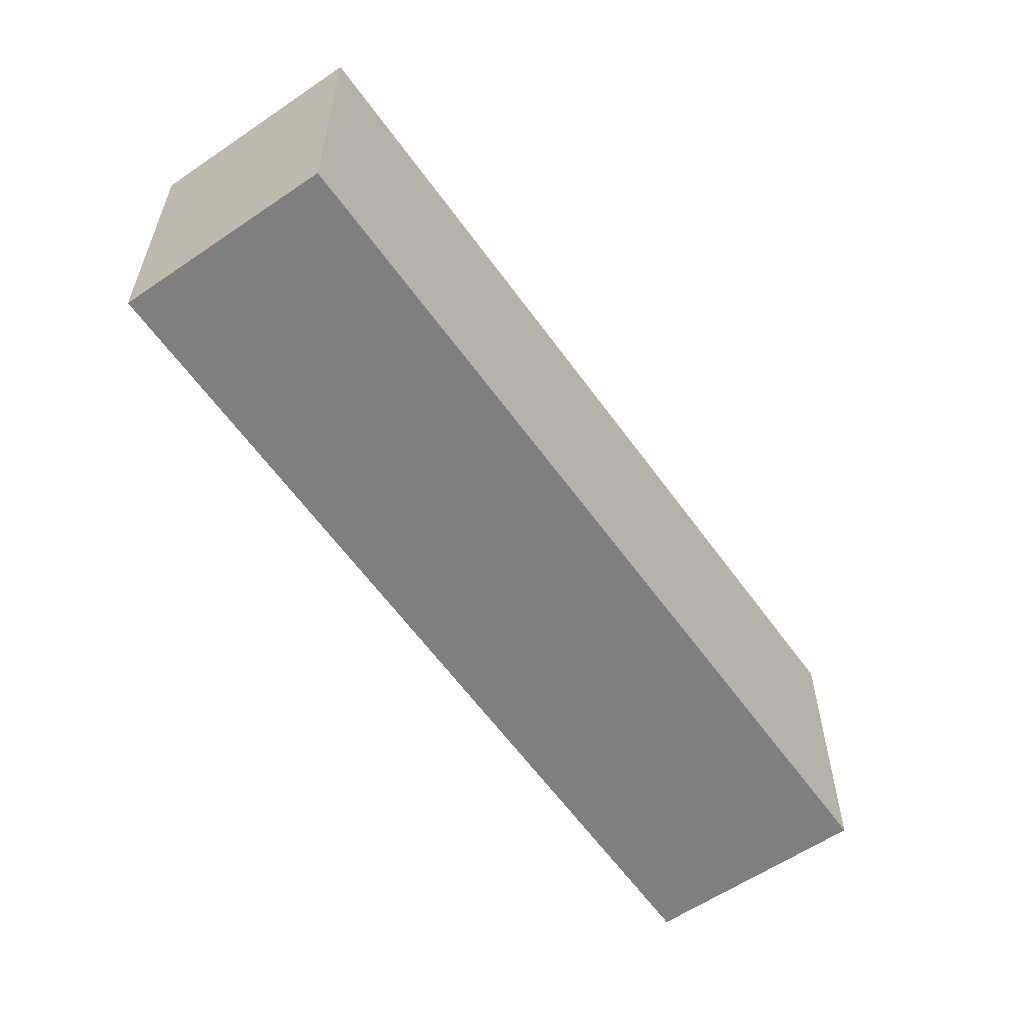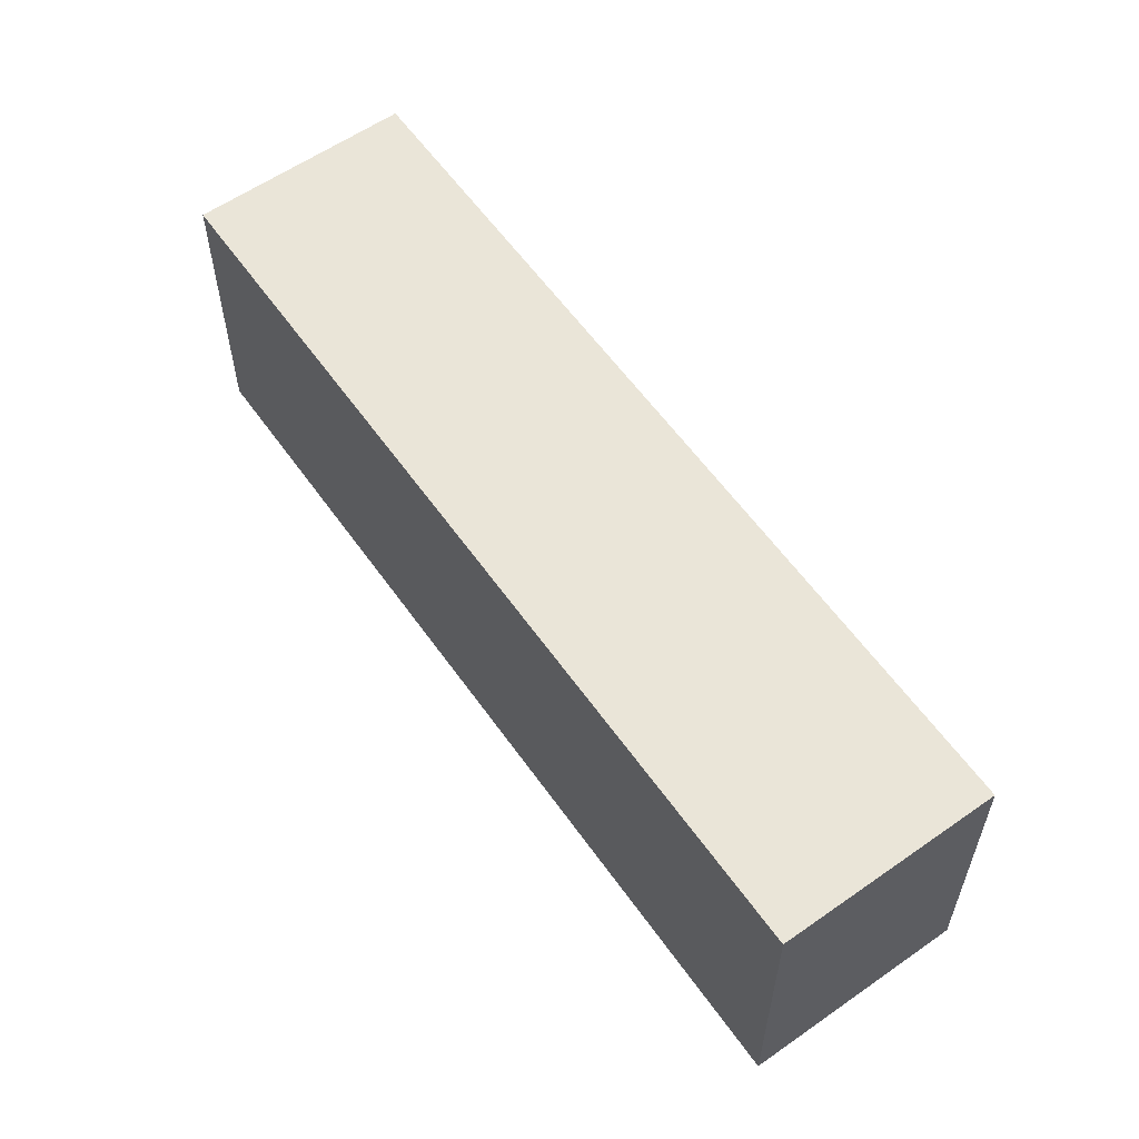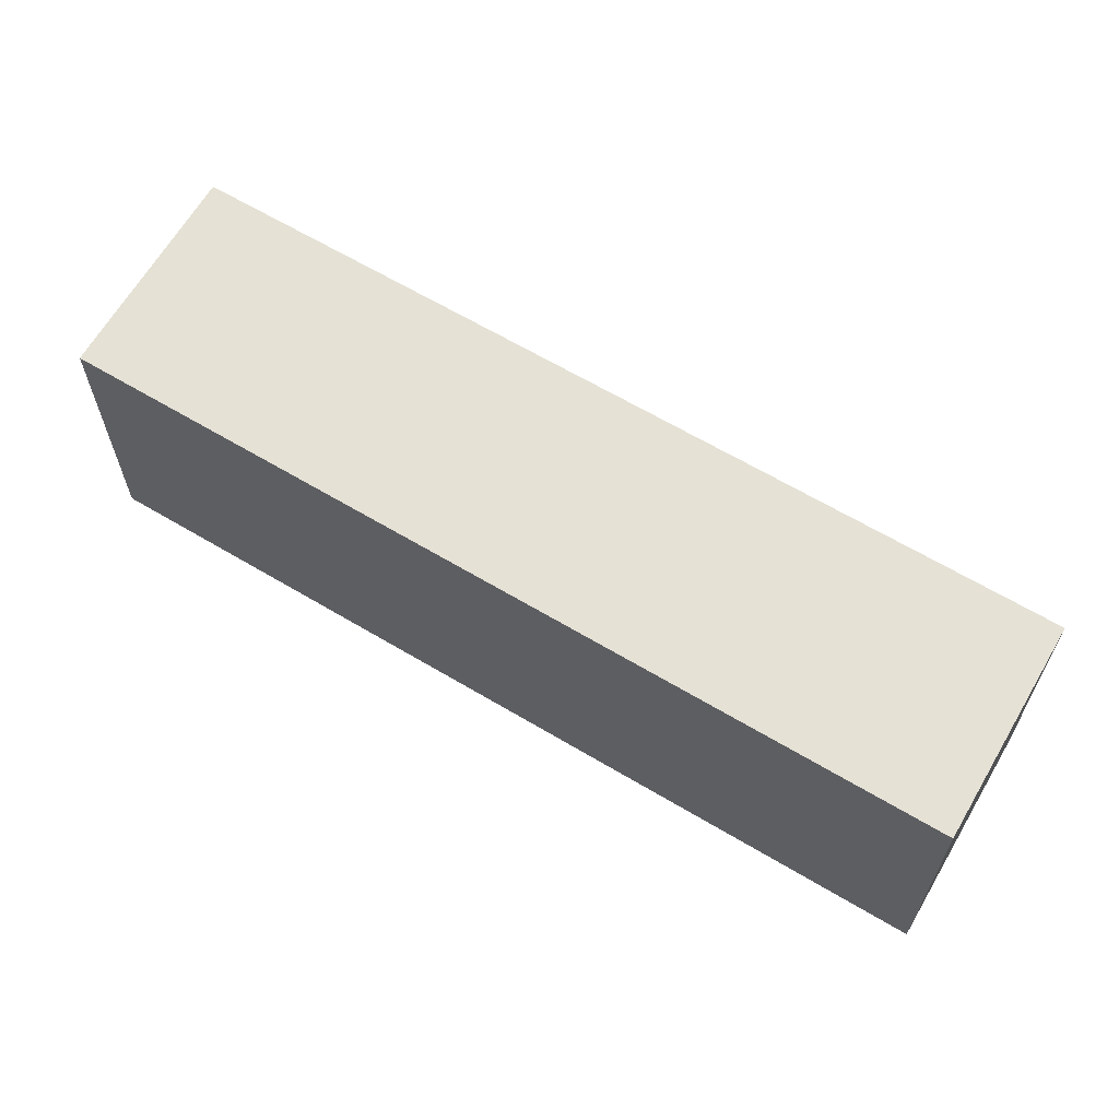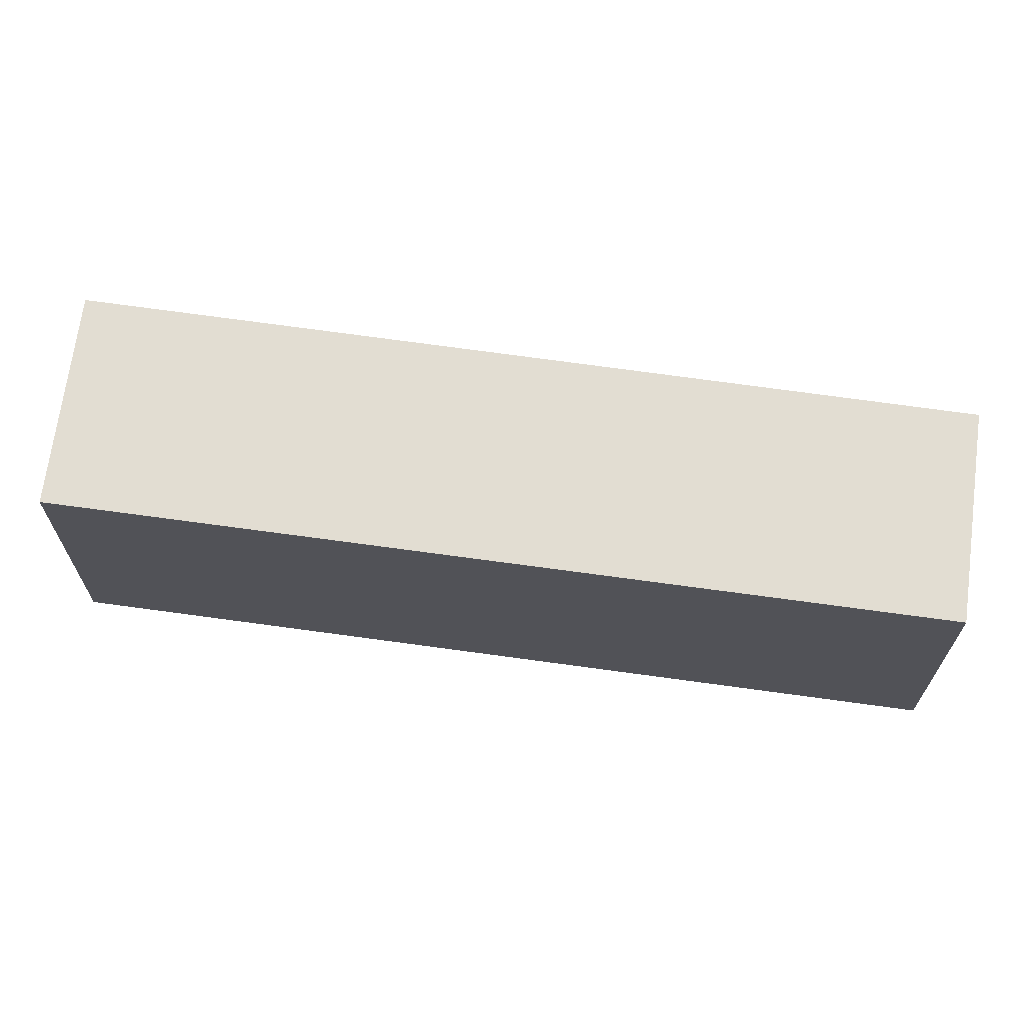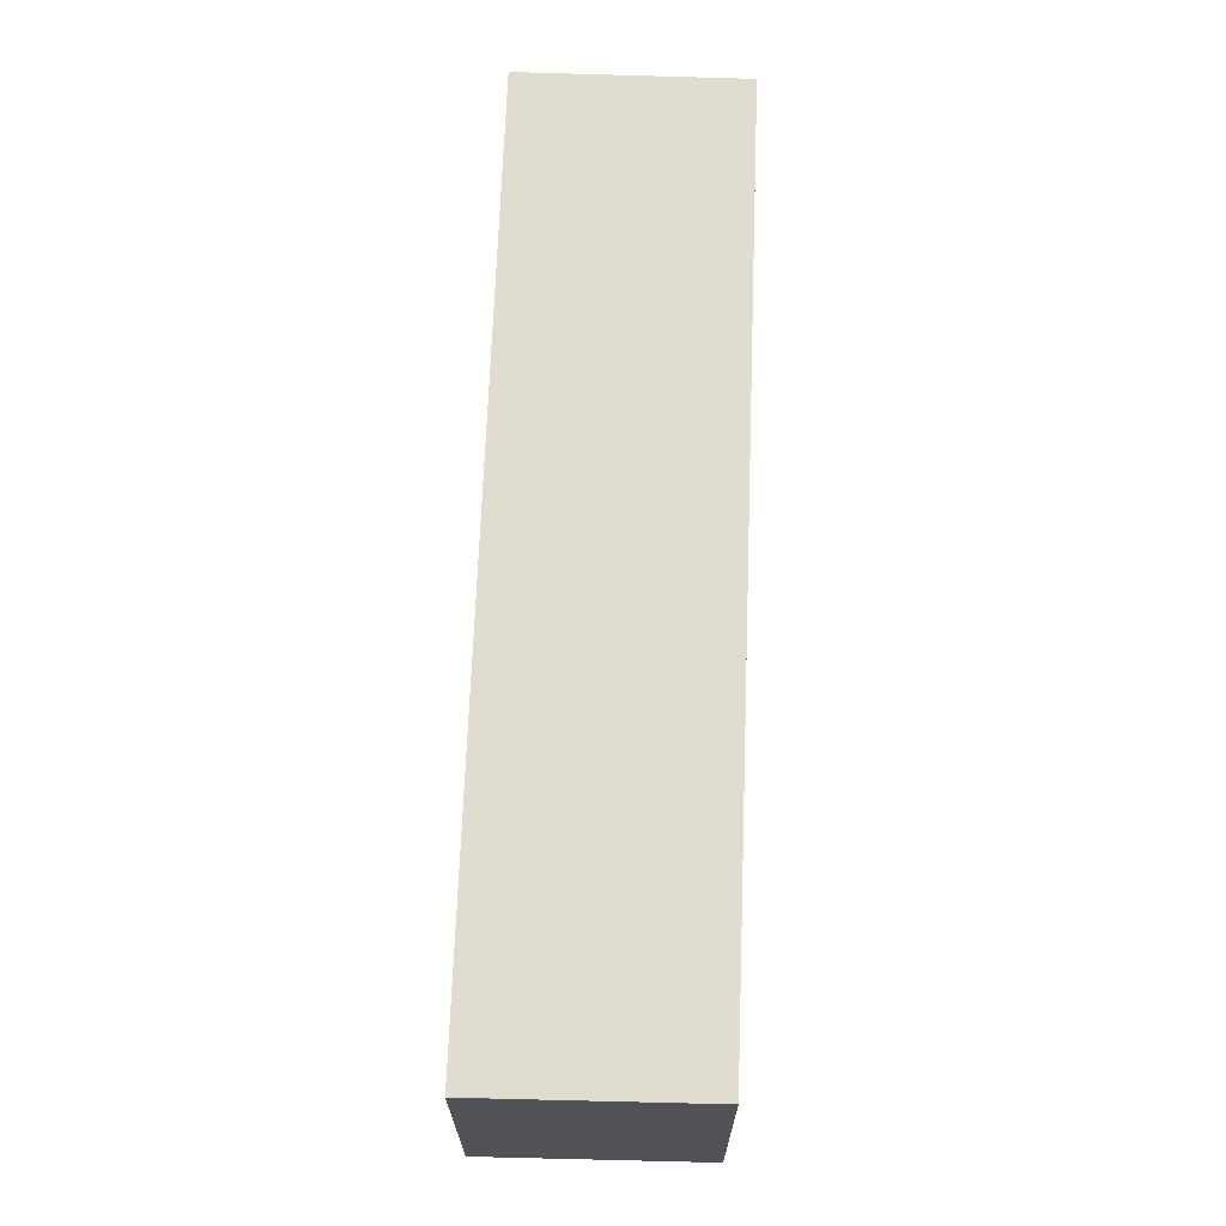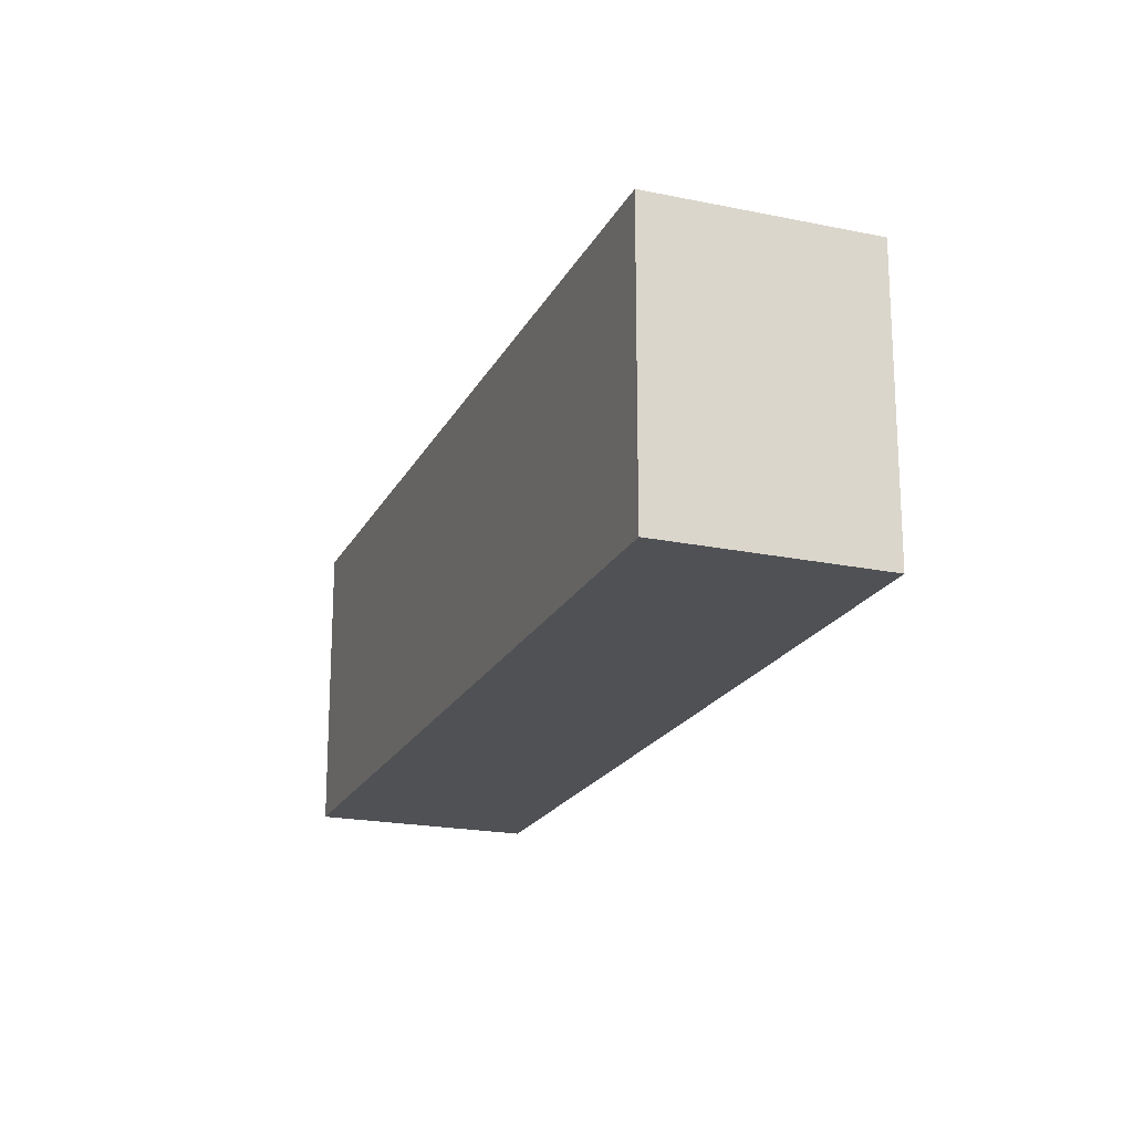
<metadata>
{"format":"obj","ext":"obj","renderer":"f3d","projection":"perspective","resolution":1024,"background":"white","views":[{"elev":-59.9,"azim":80.9,"up":"+Y"},{"elev":59.3,"azim":-169.6,"up":"+Y"},{"elev":65.1,"azim":166.4,"up":"+Y"},{"elev":68.1,"azim":-36.4,"up":"+Y"},{"elev":69.4,"azim":-132.3,"up":"+Y"},{"elev":-20.1,"azim":-154.8,"up":"+Y"}]}
</metadata>
<code>
v  0 2.636 1.614e-16
v  7.214 2.636 4.273
v  1.39 2.636 -1.456
v  5.832 2.636 5.694
v  1.39 8.915e-17 -1.456
v  0 0 0
v  5.832 -3.487e-16 5.694
v  7.214 -2.616e-16 4.273
g defaultobject
f 1 2 3
f 2 1 4
f 5 1 3
f 1 5 6
f 6 4 1
f 4 6 7
f 7 2 4
f 2 7 8
f 8 3 2
f 3 8 5
f 8 6 5
f 6 8 7

</code>
